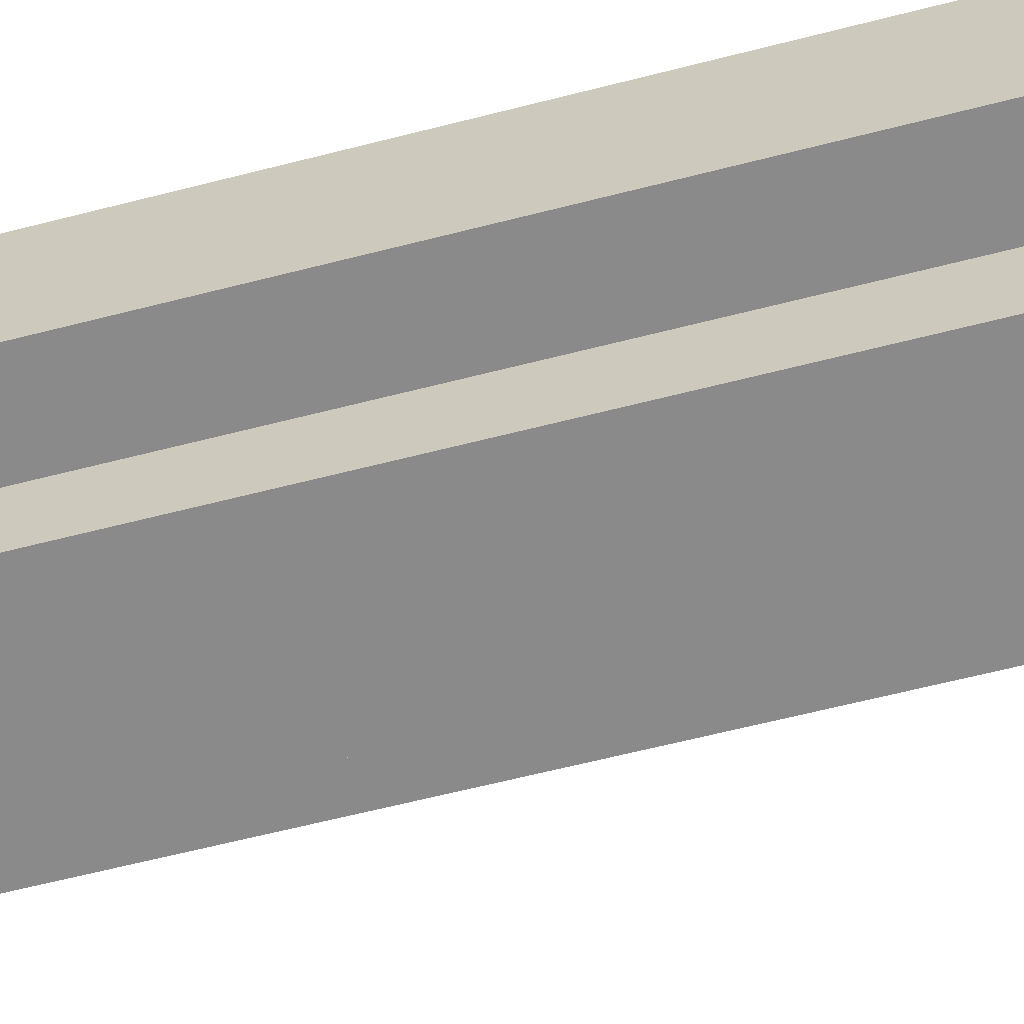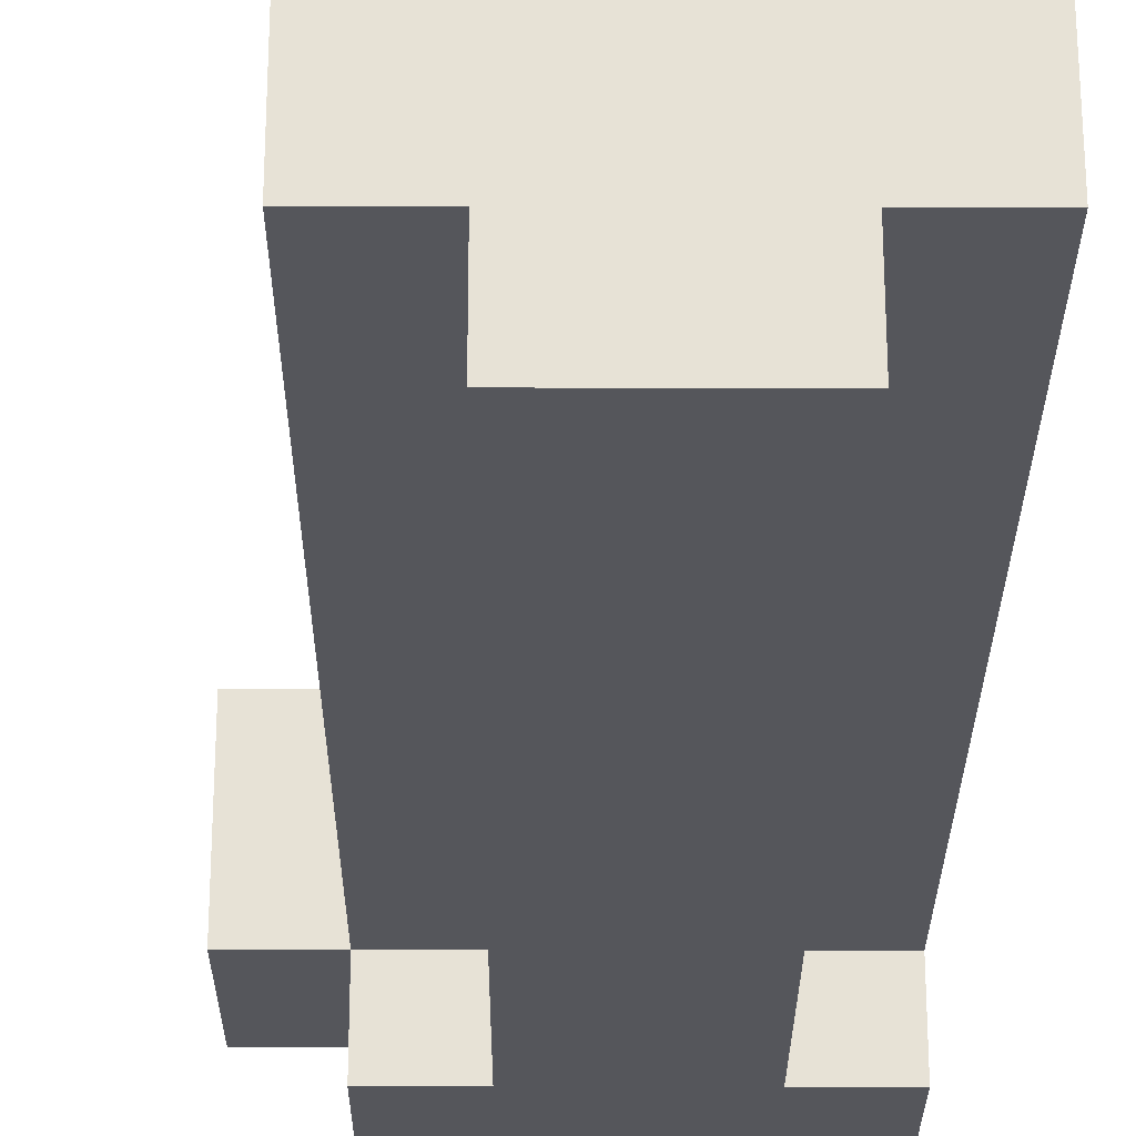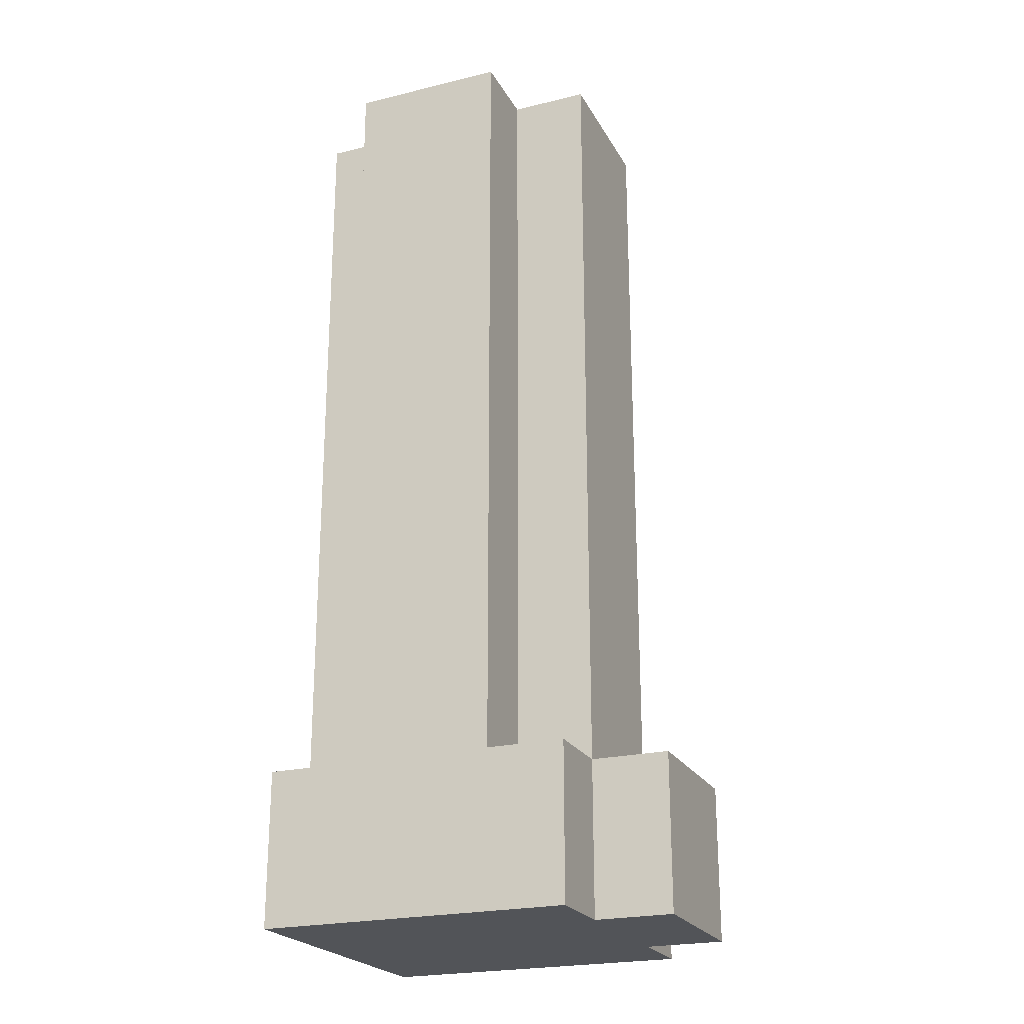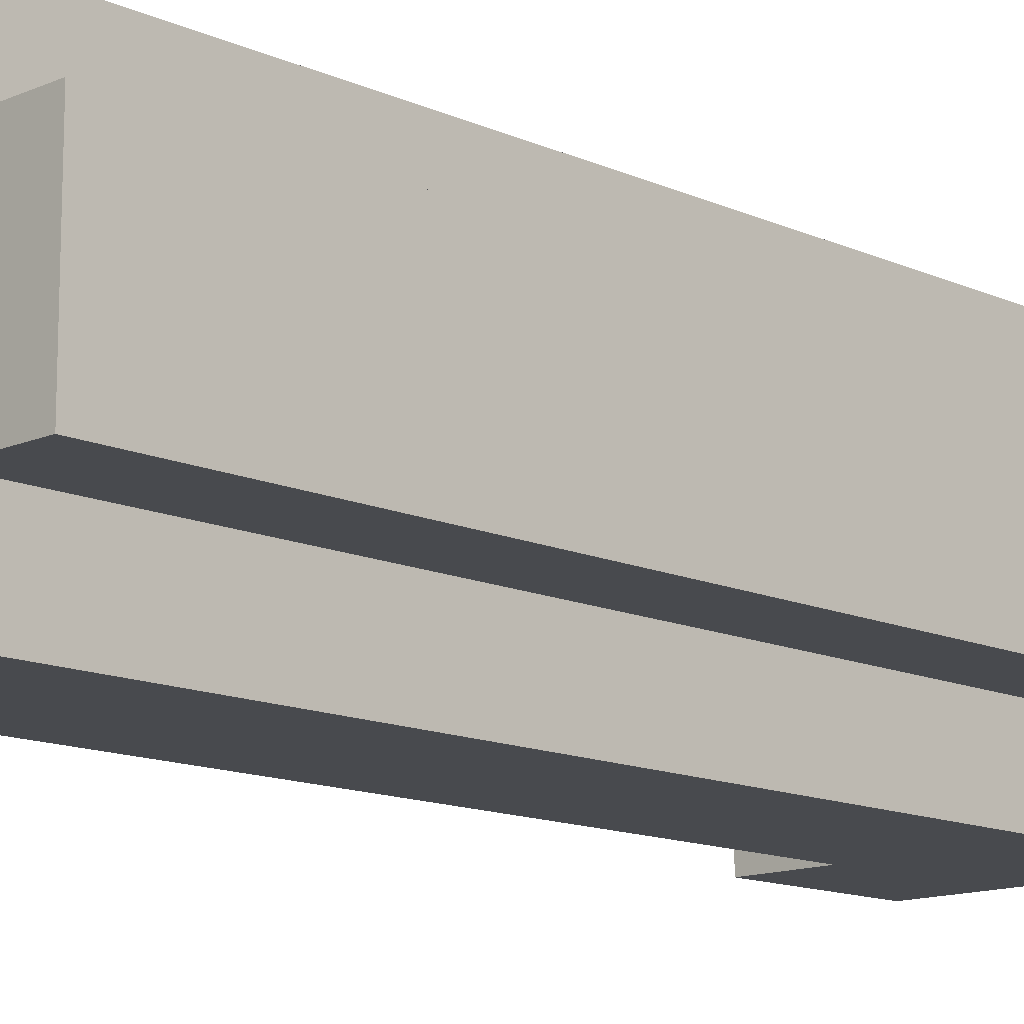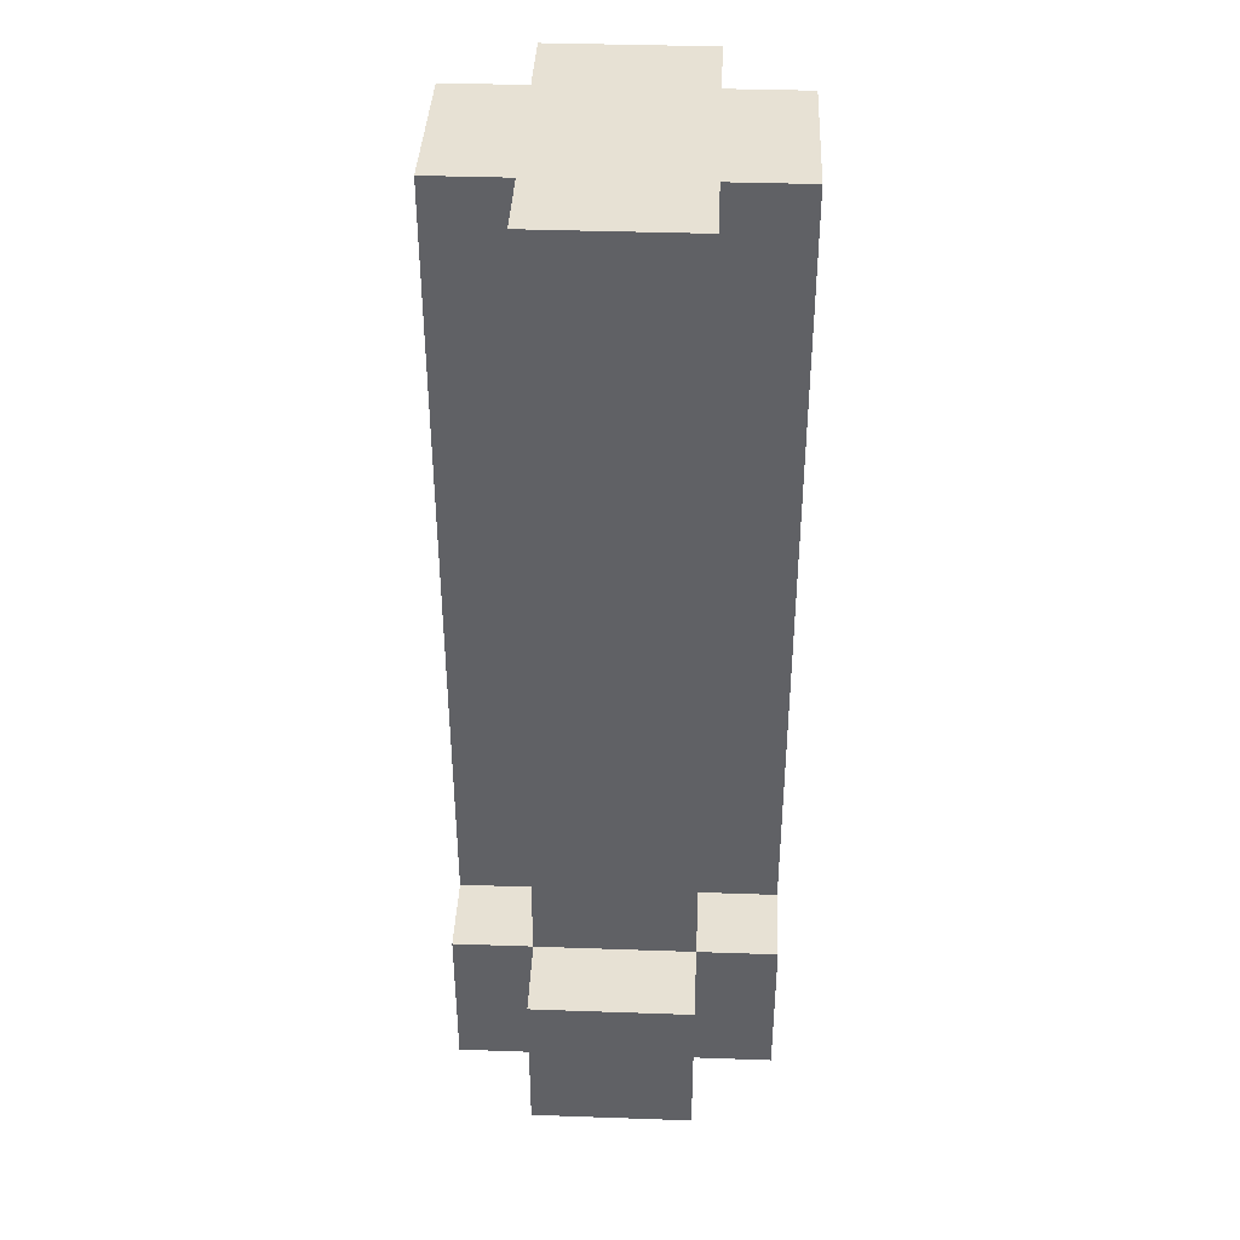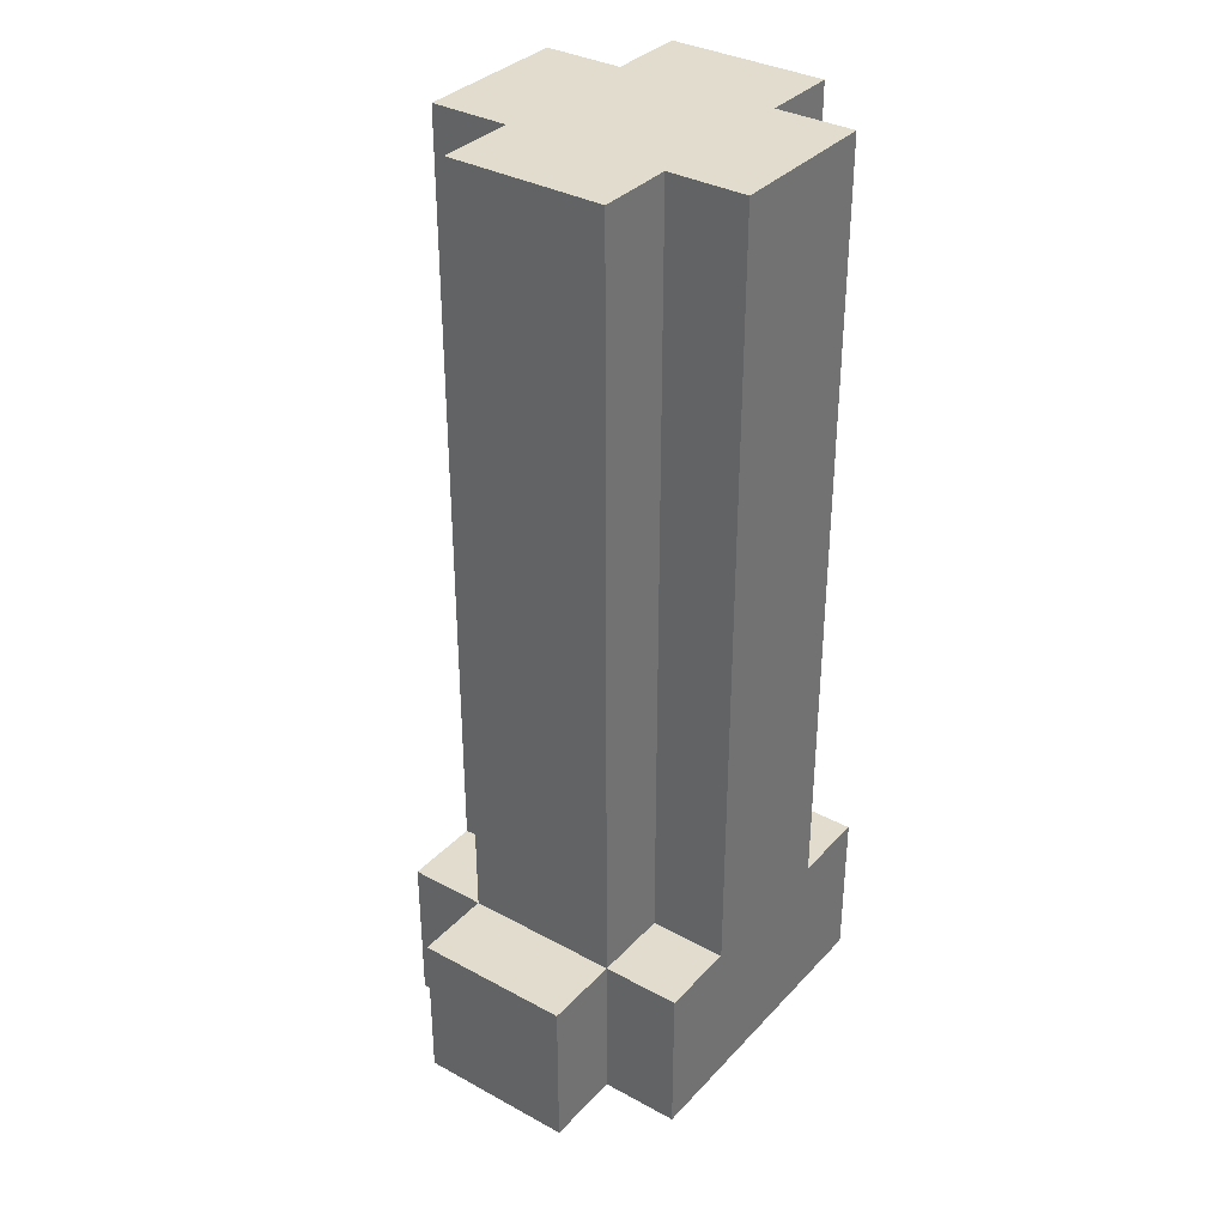
<metadata>
{"format":"obj","ext":"obj","renderer":"f3d","projection":"perspective","resolution":1024,"background":"white","views":[{"elev":-63.5,"azim":-75.5,"up":"+Z"},{"elev":-26.2,"azim":179.8,"up":"+Z"},{"elev":-23.0,"azim":22.5,"up":"+Y"},{"elev":-13.3,"azim":-135.5,"up":"+Z"},{"elev":39.6,"azim":92.5,"up":"+Y"},{"elev":34.7,"azim":126.1,"up":"+Y"}]}
</metadata>
<code>
o
v -0.2 0.2 0.3
v -0.2 0.2 -0.1
v -0.2 0.4 0.3
v -0.2 0.4 0.2
v -0.2 0.4 0
v -0.2 0.4 -0.1
v -0.2 0.5 0.2
v -0.2 0.5 0
v -0.2 0.8 0.2
v -0.2 0.8 0
v -0.2 1.4 0.2
v -0.2 1.4 0
v -0.1 0.4 0.3
v -0.1 0.4 0.2
v -0.1 0.4 0
v -0.1 0.4 -0.1
v -0.1 0.5 0.3
v -0.1 0.5 0.2
v -0.1 0.5 0
v -0.1 0.5 -0.1
v -0.1 0.8 0.3
v -0.1 0.8 0.2
v -0.1 0.8 0
v -0.1 0.8 -0.1
v -0.1 1.4 0.3
v -0.1 1.4 0.2
v -0.1 1.4 0
v -0.1 1.4 -0.1
v 0.1 0.7 0.2
v 0.1 0.7 0
v 0.1 0.8 0.2
v 0.1 0.8 0
v -0.1 0.7 0.2
v -0.1 0.7 0
v -0.1 0.8 0.2
v -0.1 0.8 0
v 0.1 0.4 0.3
v 0.1 0.4 0.2
v 0.1 0.4 0
v 0.1 0.4 -0.1
v 0.1 0.5 0.3
v 0.1 0.5 0.2
v 0.1 0.5 0
v 0.1 0.5 -0.1
v 0.1 0.8 0
v 0.1 0.8 -0.1
v 0.1 1.4 0.3
v 0.1 1.4 0.2
v 0.1 1.4 0
v 0.1 1.4 -0.1
v 0.2 0.2 0.3
v 0.2 0.2 0.2
v 0.2 0.2 0
v 0.2 0.2 -0.1
v 0.2 0.4 0.3
v 0.2 0.4 0.2
v 0.2 0.4 0
v 0.2 0.4 -0.1
v 0.2 0.5 0.2
v 0.2 0.5 0
v 0.2 1.4 0.2
v 0.2 1.4 0
v 0.3 0.2 0.2
v 0.3 0.2 0
v 0.3 0.4 0.2
v 0.3 0.4 0
v -0.2 0.2 0.3
v -0.2 0.4 0.3
v -0.1 0.4 0.3
v -0.1 0.5 0.3
v -0.1 0.8 0.3
v -0.1 1.4 0.3
v 0 0.8 0.3
v 0 1.4 0.3
v 0.1 0.4 0.3
v 0.1 0.5 0.3
v 0.1 1.4 0.3
v 0.2 0.2 0.3
v 0.2 0.4 0.3
v -0.2 0.4 0.2
v -0.2 0.5 0.2
v -0.2 0.8 0.2
v -0.2 1.4 0.2
v -0.1 0.4 0.2
v -0.1 0.5 0.2
v -0.1 0.8 0.2
v -0.1 1.4 0.2
v 0.1 0.4 0.2
v 0.1 0.5 0.2
v 0.1 1.4 0.2
v 0.2 0.2 0.2
v 0.2 0.4 0.2
v 0.2 0.5 0.2
v 0.2 1.4 0.2
v 0.3 0.2 0.2
v 0.3 0.4 0.2
v -0.1 0.7 0
v -0.1 0.8 0
v 0 0.8 0
v 0.1 0.7 0
v 0.1 0.8 0
v -0.1 0.7 0.2
v -0.1 0.8 0.2
v 0 0.8 0.2
v 0.1 0.7 0.2
v 0.1 0.8 0.2
v -0.2 0.4 0
v -0.2 0.5 0
v -0.2 0.8 0
v -0.2 1.4 0
v -0.1 0.4 0
v -0.1 0.5 0
v -0.1 0.8 0
v -0.1 1.4 0
v 0.1 0.4 0
v 0.1 0.5 0
v 0.1 0.8 0
v 0.1 1.4 0
v 0.2 0.2 0
v 0.2 0.4 0
v 0.2 0.5 0
v 0.2 1.4 0
v 0.3 0.2 0
v 0.3 0.4 0
v -0.2 0.2 -0.1
v -0.2 0.4 -0.1
v -0.1 0.4 -0.1
v -0.1 0.5 -0.1
v -0.1 0.8 -0.1
v -0.1 1.4 -0.1
v 0.1 0.4 -0.1
v 0.1 0.5 -0.1
v 0.1 0.8 -0.1
v 0.1 1.4 -0.1
v 0.2 0.2 -0.1
v 0.2 0.4 -0.1
v -0.2 0.2 0.3
v 0.2 0.2 0.3
v 0.2 0.2 0.2
v 0.3 0.2 0.2
v 0.2 0.2 0
v 0.3 0.2 0
v -0.2 0.2 -0.1
v 0.2 0.2 -0.1
v -0.1 0.8 0.2
v 0 0.8 0.2
v 0.1 0.8 0.2
v -0.1 0.8 0
v 0 0.8 0
v 0.1 0.8 0
v -0.2 0.4 0.3
v -0.1 0.4 0.3
v 0.1 0.4 0.3
v 0.2 0.4 0.3
v -0.2 0.4 0.2
v -0.1 0.4 0.2
v 0.1 0.4 0.2
v 0.2 0.4 0.2
v 0.3 0.4 0.2
v -0.2 0.4 0
v -0.1 0.4 0
v 0.1 0.4 0
v 0.2 0.4 0
v 0.3 0.4 0
v -0.2 0.4 -0.1
v -0.1 0.4 -0.1
v 0.1 0.4 -0.1
v 0.2 0.4 -0.1
v -0.1 0.7 0.2
v 0.1 0.7 0.2
v -0.1 0.7 0
v 0.1 0.7 0
v -0.1 1.4 0.3
v 0 1.4 0.3
v 0.1 1.4 0.3
v -0.2 1.4 0.2
v -0.1 1.4 0.2
v 0.1 1.4 0.2
v 0.2 1.4 0.2
v -0.2 1.4 0
v -0.1 1.4 0
v 0 1.4 0
v 0.1 1.4 0
v 0.2 1.4 0
v -0.1 1.4 -0.1
v 0.1 1.4 -0.1
f 3 2 1
f 4 2 3
f 5 2 4
f 6 2 5
f 7 5 4
f 8 5 7
f 9 8 7
f 10 8 9
f 11 10 9
f 12 10 11
f 17 14 13
f 18 14 17
f 19 16 15
f 20 16 19
f 21 18 17
f 22 18 21
f 23 20 19
f 24 20 23
f 25 22 21
f 26 22 25
f 27 24 23
f 28 24 27
f 31 30 29
f 32 30 31
f 33 34 35
f 35 34 36
f 37 38 41
f 41 38 42
f 39 40 43
f 43 40 44
f 43 44 45
f 45 44 46
f 41 42 47
f 47 42 48
f 45 46 49
f 49 46 50
f 51 52 55
f 55 52 56
f 53 54 57
f 57 54 58
f 56 57 59
f 59 57 60
f 59 60 61
f 61 60 62
f 63 64 65
f 65 64 66
f 69 68 67
f 73 71 70
f 73 72 71
f 74 72 73
f 75 69 67
f 75 70 69
f 76 74 73
f 76 70 75
f 76 73 70
f 77 74 76
f 78 75 67
f 79 75 78
f 84 81 80
f 85 82 81
f 85 81 84
f 86 83 82
f 86 82 85
f 87 83 86
f 92 89 88
f 93 90 89
f 93 89 92
f 94 90 93
f 95 92 91
f 96 92 95
f 99 98 97
f 100 99 97
f 101 99 100
f 102 103 104
f 102 104 105
f 105 104 106
f 107 108 111
f 108 109 112
f 111 108 112
f 109 110 113
f 112 109 113
f 113 110 114
f 115 116 120
f 117 118 121
f 116 117 121
f 120 116 121
f 121 118 122
f 119 120 123
f 123 120 124
f 125 126 127
f 125 127 131
f 127 128 131
f 128 129 132
f 131 128 132
f 129 130 133
f 132 129 133
f 133 130 134
f 125 131 135
f 135 131 136
f 139 138 137
f 141 139 137
f 141 140 139
f 142 140 141
f 143 141 137
f 144 141 143
f 148 146 145
f 149 147 146
f 149 146 148
f 150 147 149
f 151 152 155
f 155 152 156
f 153 154 157
f 157 154 158
f 158 159 163
f 163 159 164
f 160 161 165
f 165 161 166
f 162 163 167
f 167 163 168
f 169 170 171
f 171 170 172
f 173 174 177
f 174 175 178
f 176 177 180
f 177 174 181
f 180 177 181
f 178 179 182
f 181 174 182
f 174 178 182
f 182 179 183
f 183 179 184
f 181 182 185
f 182 183 185
f 185 183 186

</code>
